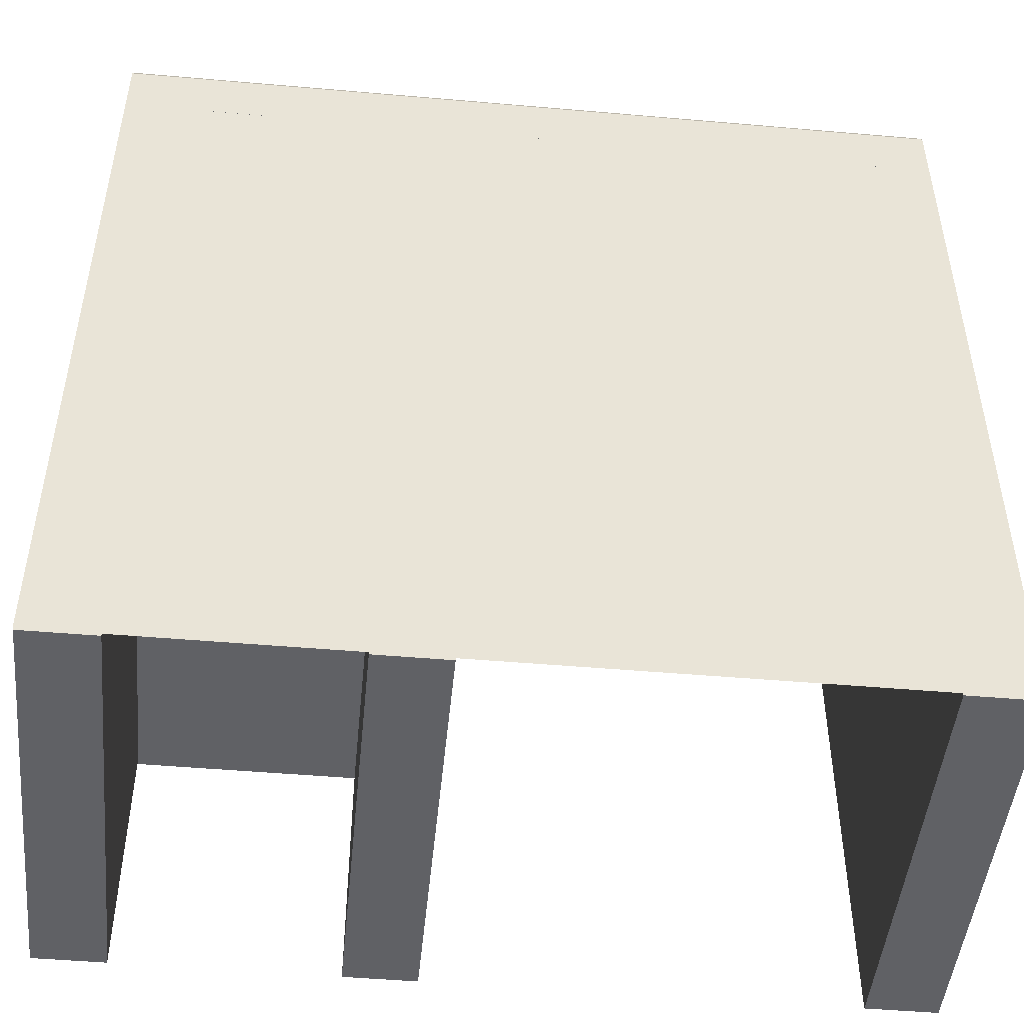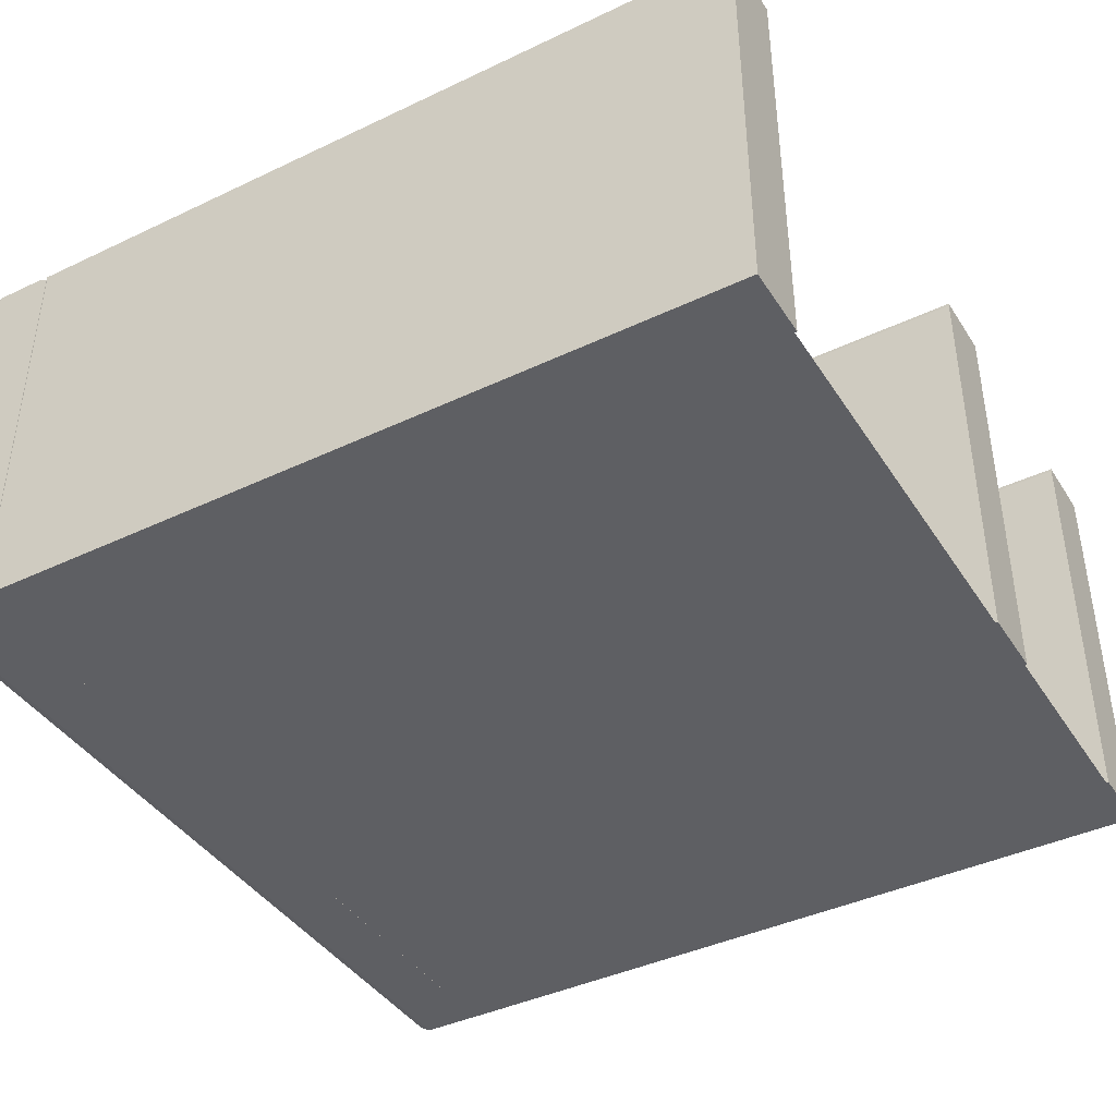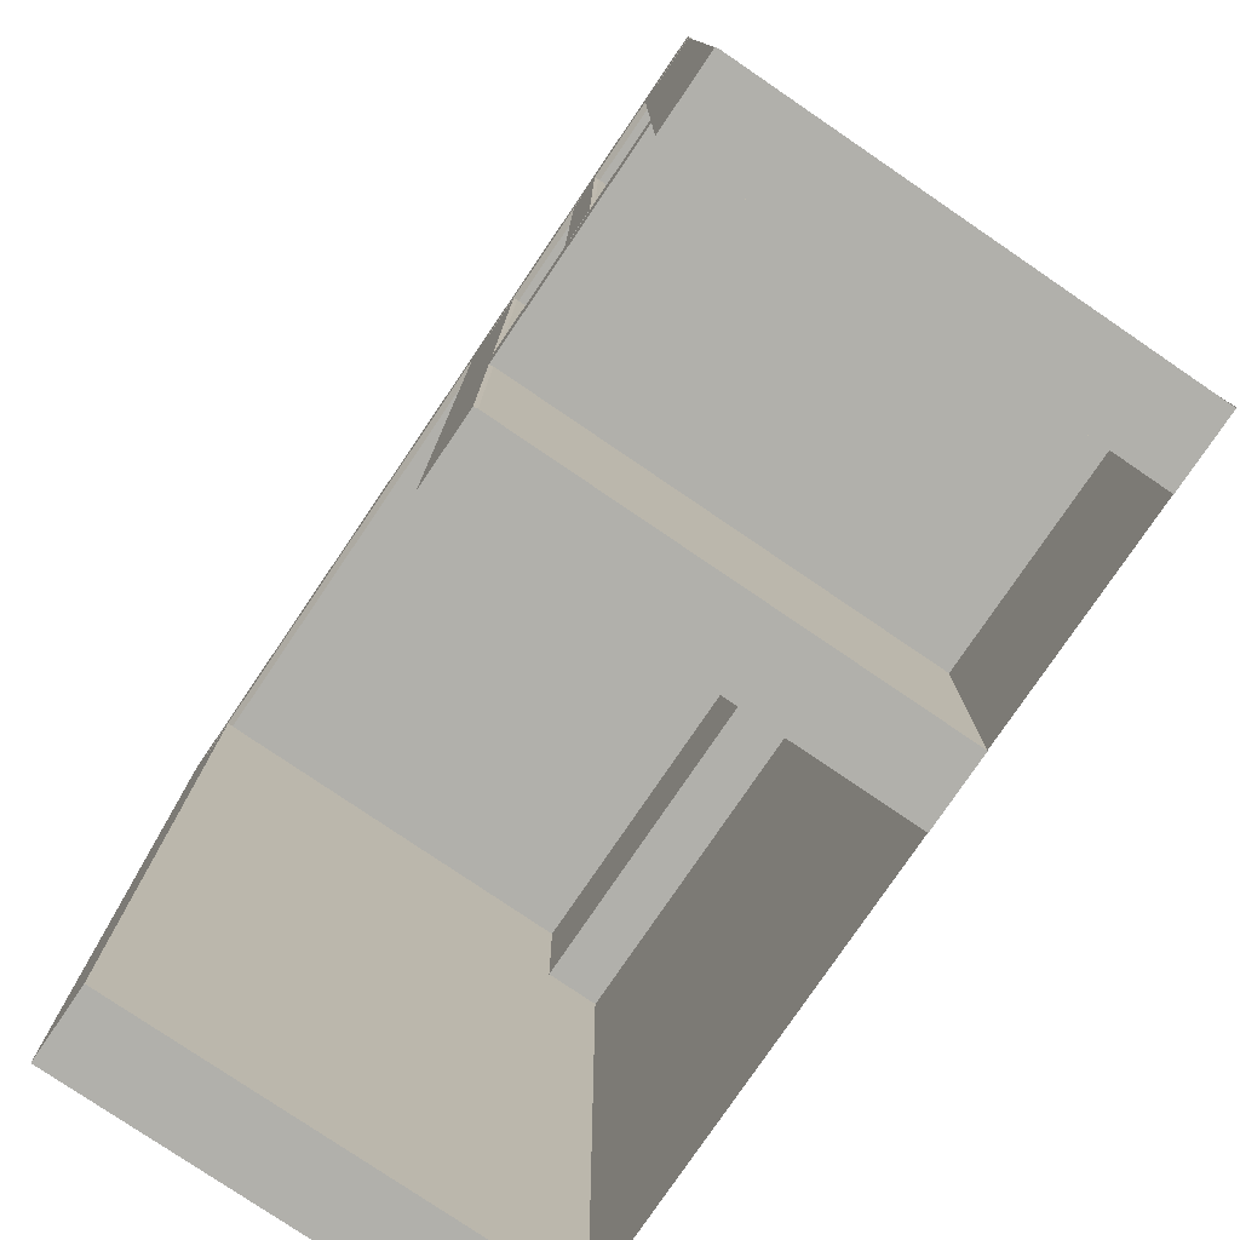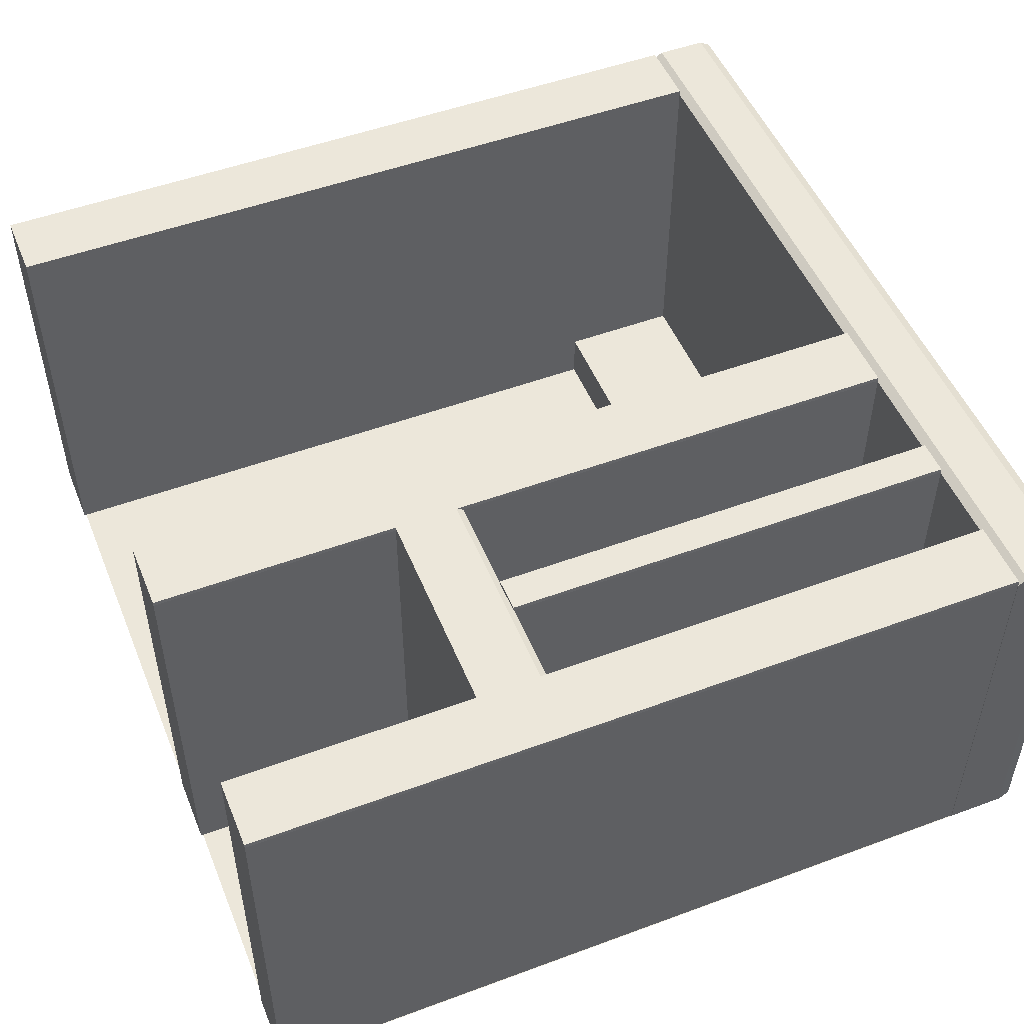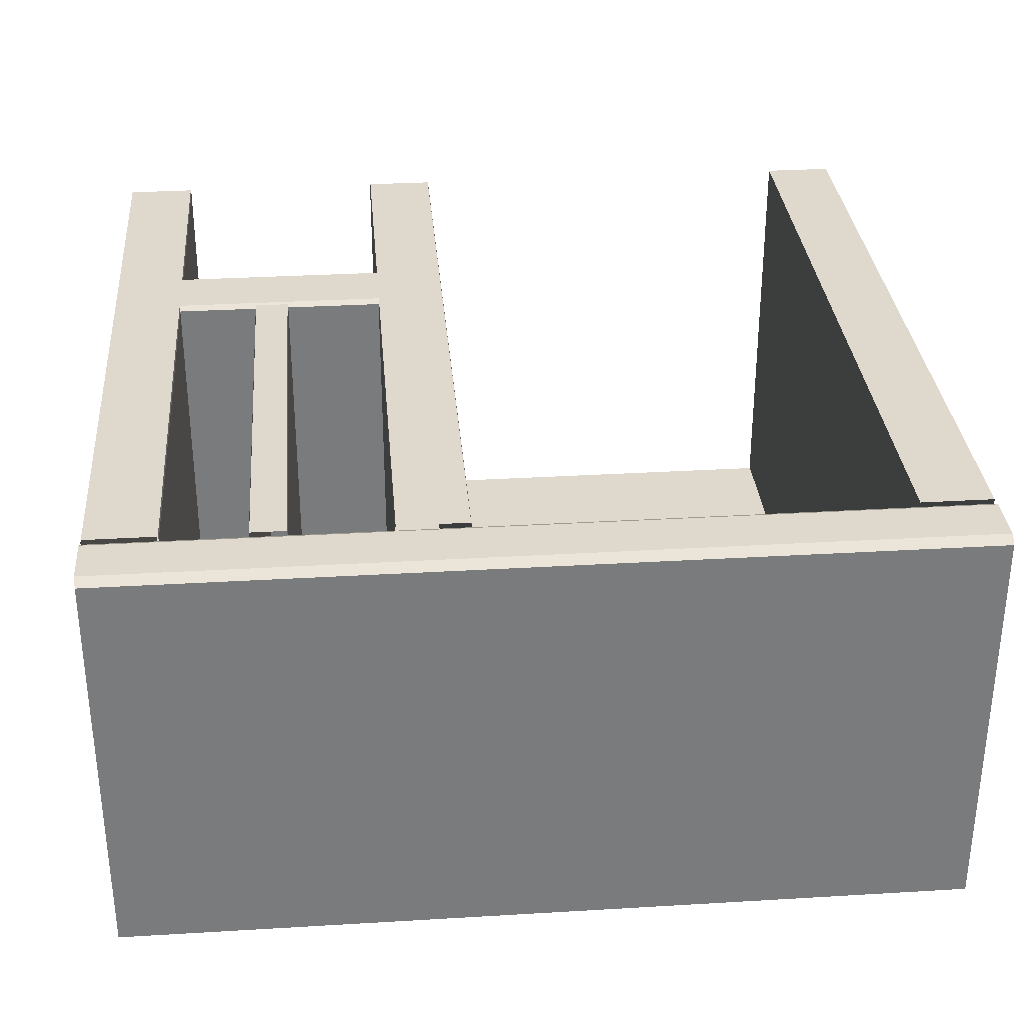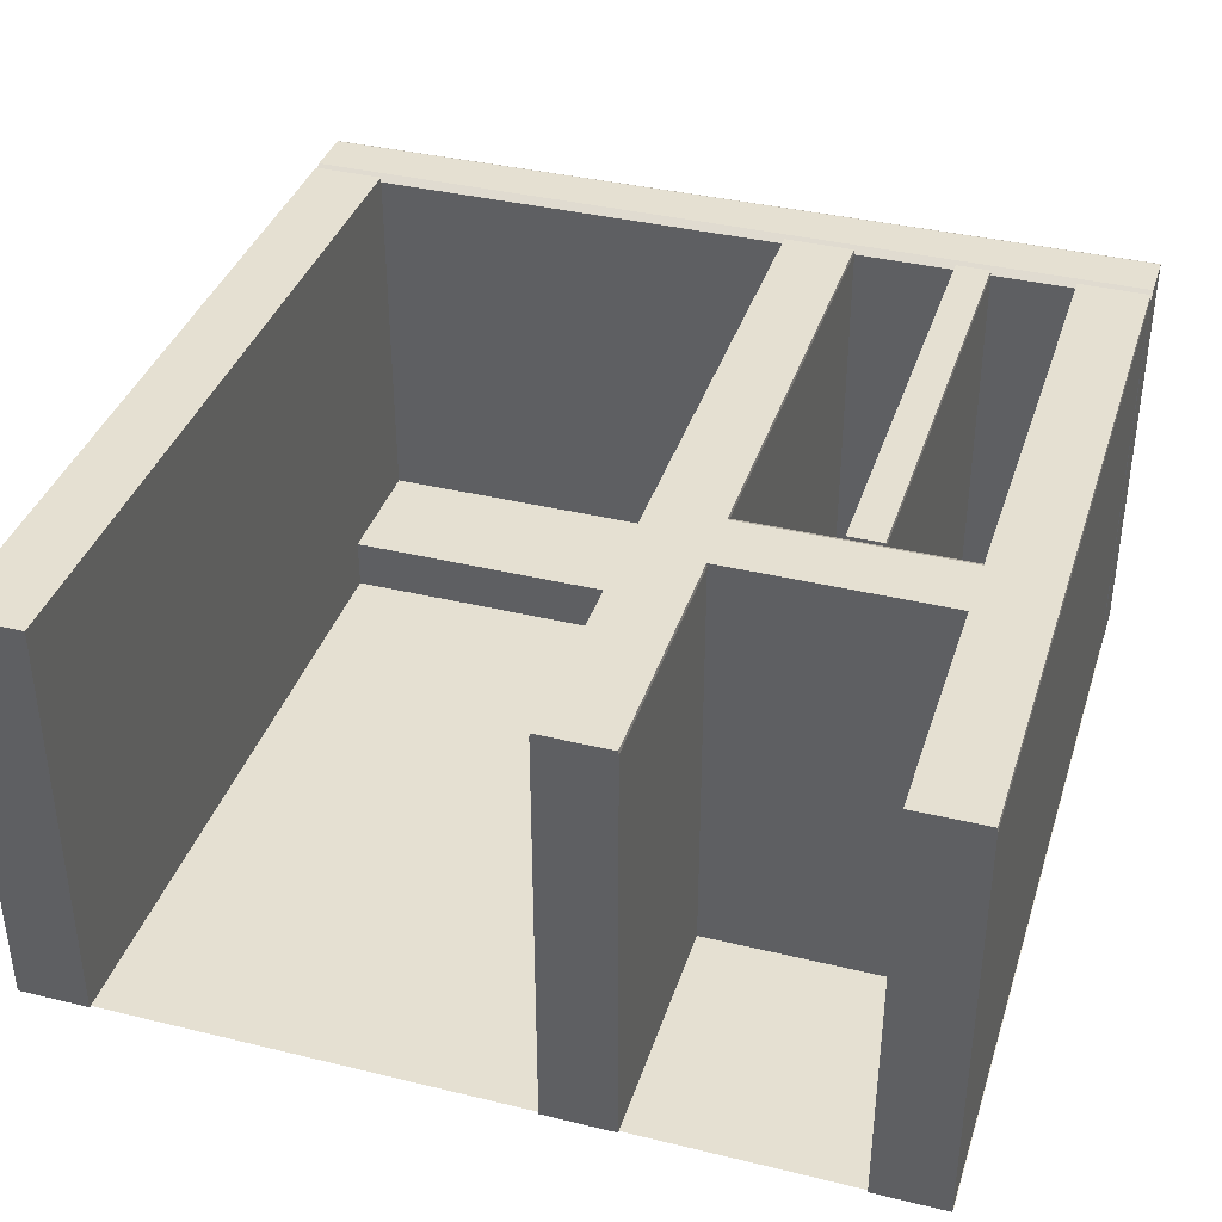
<metadata>
{"format":"obj","ext":"obj","renderer":"f3d","projection":"perspective","resolution":1024,"background":"white","views":[{"elev":-48.2,"azim":174.4,"up":"+Y"},{"elev":-41.1,"azim":-60.0,"up":"+Z"},{"elev":-78.5,"azim":55.8,"up":"+Y"},{"elev":50.7,"azim":68.0,"up":"+Z"},{"elev":32.0,"azim":175.2,"up":"+Z"},{"elev":37.7,"azim":17.2,"up":"+Z"}]}
</metadata>
<code>
o Desks
v 0.5008 0.007591 -0.3
v 0.5008 1.108 -0.3
v 0.6008 0.007591 -0.3
v 0.6008 1.108 -0.3
v -0.4975 0.007591 0.3
v -0.4975 1.108 0.3
v -0.4975 0.007591 -0.3
v -0.4975 1.108 -0.3
v -0.5975 0.007591 0.3
v -0.5975 1.108 0.3
v -0.5975 0.007591 -0.3
v -0.5975 1.108 -0.3
v -0.5984 1.107 -0.3
v 0.6016 1.107 -0.3
v 0.09603 0.007591 -0.3
v 0.09603 1.108 -0.3
v 0.196 0.007591 -0.3
v 0.196 1.108 -0.3
v 0.1944 0.3554 0.3
v 0.1944 0.3554 -0.3
v 0.1944 0.4554 -0.3
v 0.5027 0.3554 0.3
v 0.5027 0.3554 -0.3
v 0.5027 0.4554 -0.3
v 0.3353 0.4546 -0.3
v 0.3353 1.108 -0.3
v 0.3853 0.4546 -0.3
v 0.3853 1.108 -0.3
v -0.5984 0.01077 -0.3002
v -0.5984 1.107 -0.3002
v 0.6016 0.01077 -0.3002
v 0.6016 1.107 -0.3002
v -0.4972 0.9319 -0.2268
v -0.4972 1.108 -0.2268
v -0.4972 0.9319 -0.3
v -0.4972 1.108 -0.3
v 0.09737 0.9319 -0.2268
v 0.09737 1.108 -0.2268
v 0.09737 0.9319 -0.3
v 0.09737 1.108 -0.3
v 0.5017 0.007591 0.3
v 0.5008 0.007591 0.2948
v 0.5008 1.108 0.2948
v 0.5017 1.108 0.3
v 0.6008 0.007591 0.2948
v 0.6 0.007591 0.3
v 0.6 1.108 0.3
v 0.6008 1.108 0.2948
v 0.09689 0.007591 0.3
v 0.09603 0.007591 0.2948
v 0.09603 1.108 0.2948
v 0.09689 1.108 0.3
v 0.196 0.007591 0.2948
v 0.1952 0.007591 0.3
v 0.1952 1.108 0.3
v 0.196 1.108 0.2948
v 0.1944 0.446 0.3
v 0.1944 0.4554 0.2948
v 0.5027 0.4554 0.2948
v 0.5027 0.446 0.3
v 0.3362 0.4546 0.3
v 0.3353 0.4546 0.2948
v 0.3353 1.108 0.2948
v 0.3362 1.108 0.3
v 0.3853 0.4546 0.2948
v 0.3845 0.4546 0.3
v 0.3845 1.108 0.3
v 0.3853 1.108 0.2948
v -0.597 1.207 0.2918
v -0.5984 1.192 0.3
v -0.597 1.207 -0.2918
v -0.5984 1.192 -0.3
v 0.6003 1.207 0.2918
v 0.6016 1.192 0.3
v 0.6003 1.207 -0.2918
v 0.6016 1.192 -0.3
v -0.5984 1.107 0.2927
v -0.5984 1.121 0.3
v 0.6016 1.121 0.3
v 0.6016 1.107 0.2927
f 46 47 44 41
f 1 2 4 3
f 15 17 53 54 49 50
f 3 4 48 45
f 42 43 2 1
f 5 7 8 6
f 7 11 12 8
f 11 9 10 12
f 9 5 6 10
f 7 5 9 11
f 54 55 52 49
f 15 16 18 17
f 17 18 56 53
f 50 51 16 15
f 25 27 65 66 61 62
f 66 67 64 61
f 25 26 28 27
f 27 28 68 65
f 62 63 26 25
f 33 34 36 35
f 35 36 40 39
f 39 40 38 37
f 37 38 34 33
f 35 39 37 33
f 41 44 43 42
f 47 46 45 48
f 49 52 51 50
f 55 54 53 56
f 61 64 63 62
f 67 66 65 68
f 1 3 45 46 41 42
f 75 71 69 73
f 14 76 74 79 80
f 79 74 70 78
f 13 72 76 14
f 22 60 57 19
f 20 21 24 23
f 24 21 58 59
f 20 23 22 19
f 29 30 32 31
f 59 58 57 60
f 69 71 72 70
f 71 75 76 72
f 75 73 74 76
f 73 69 70 74
f 77 78 70 72 13
f 77 80 79 78
f 13 14 80 77

</code>
